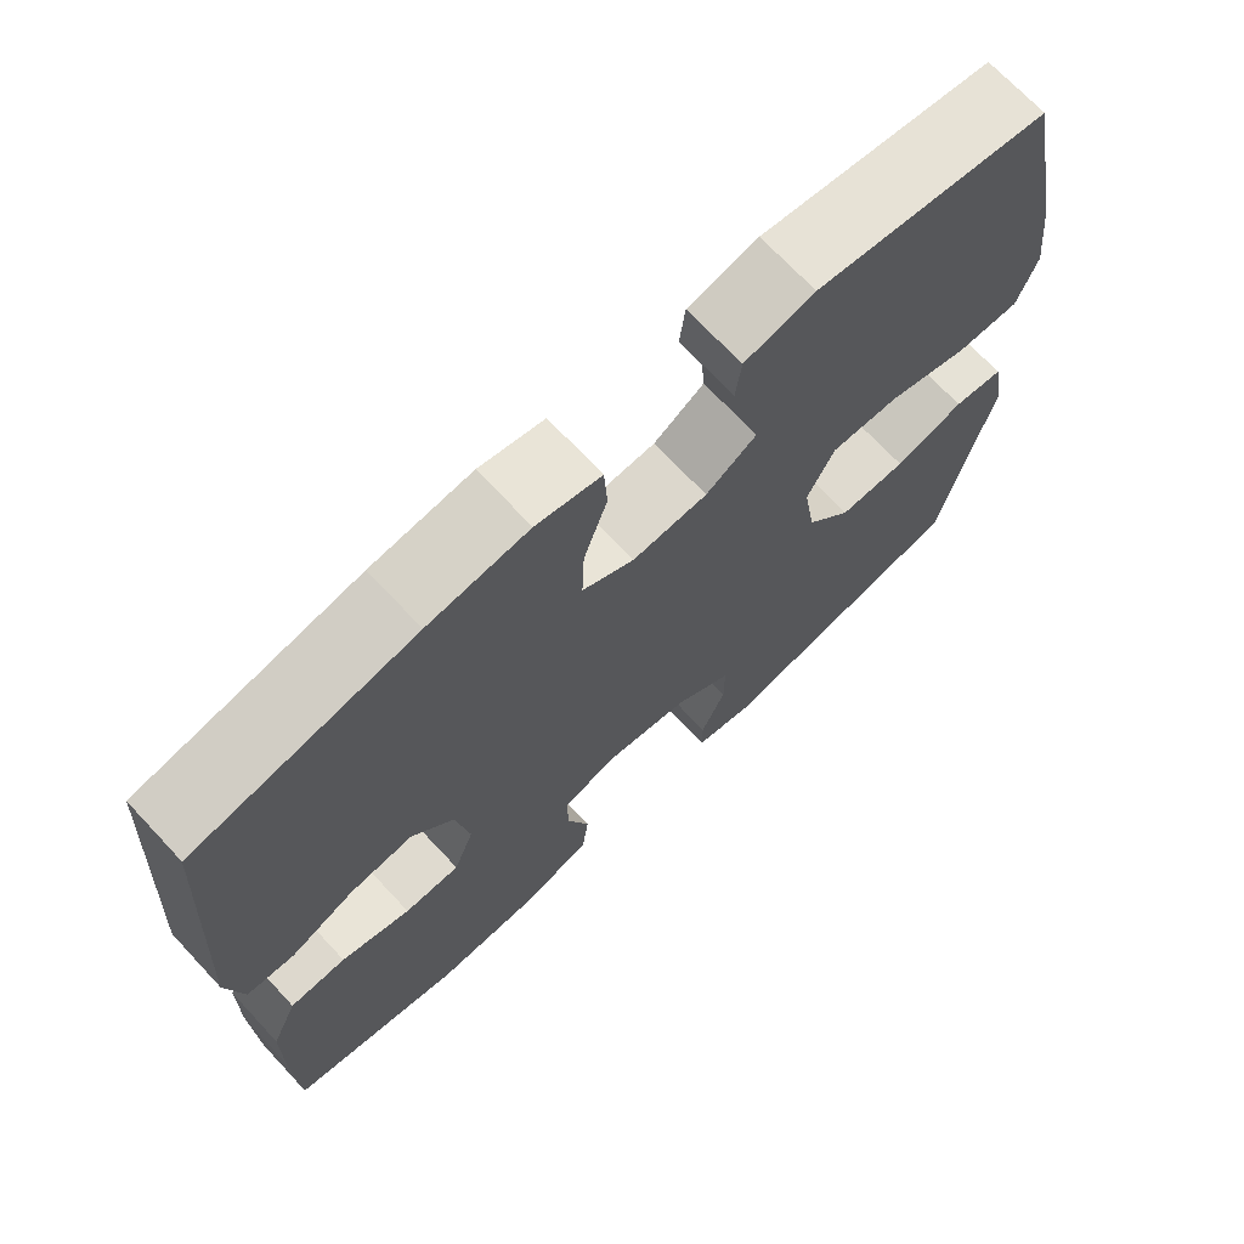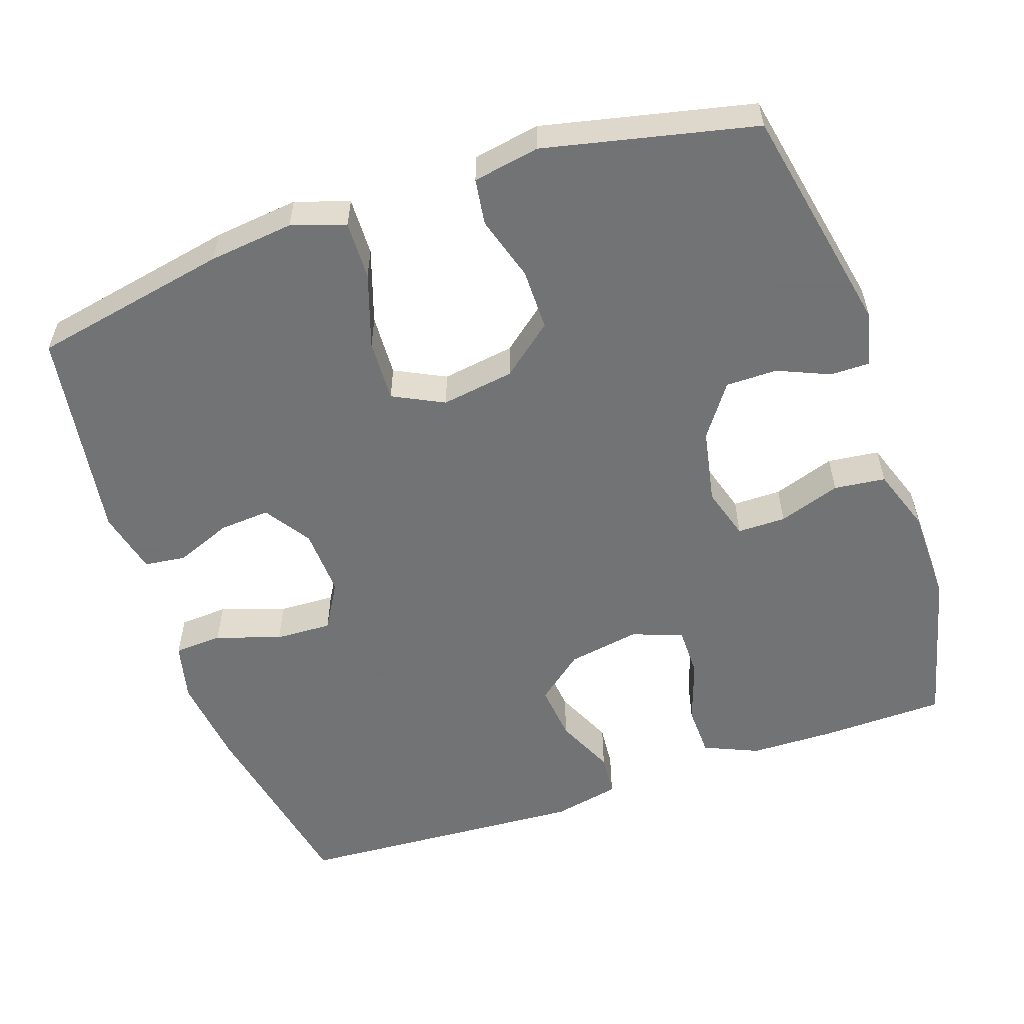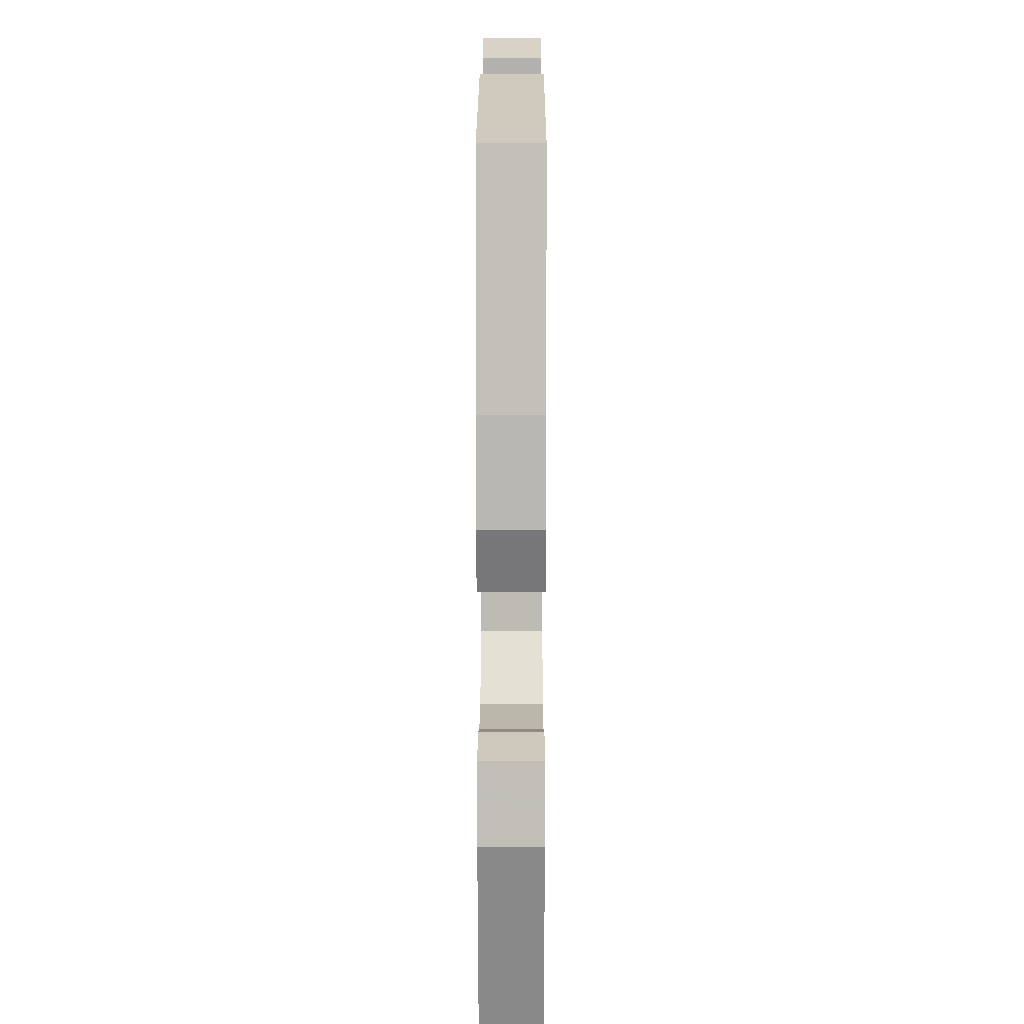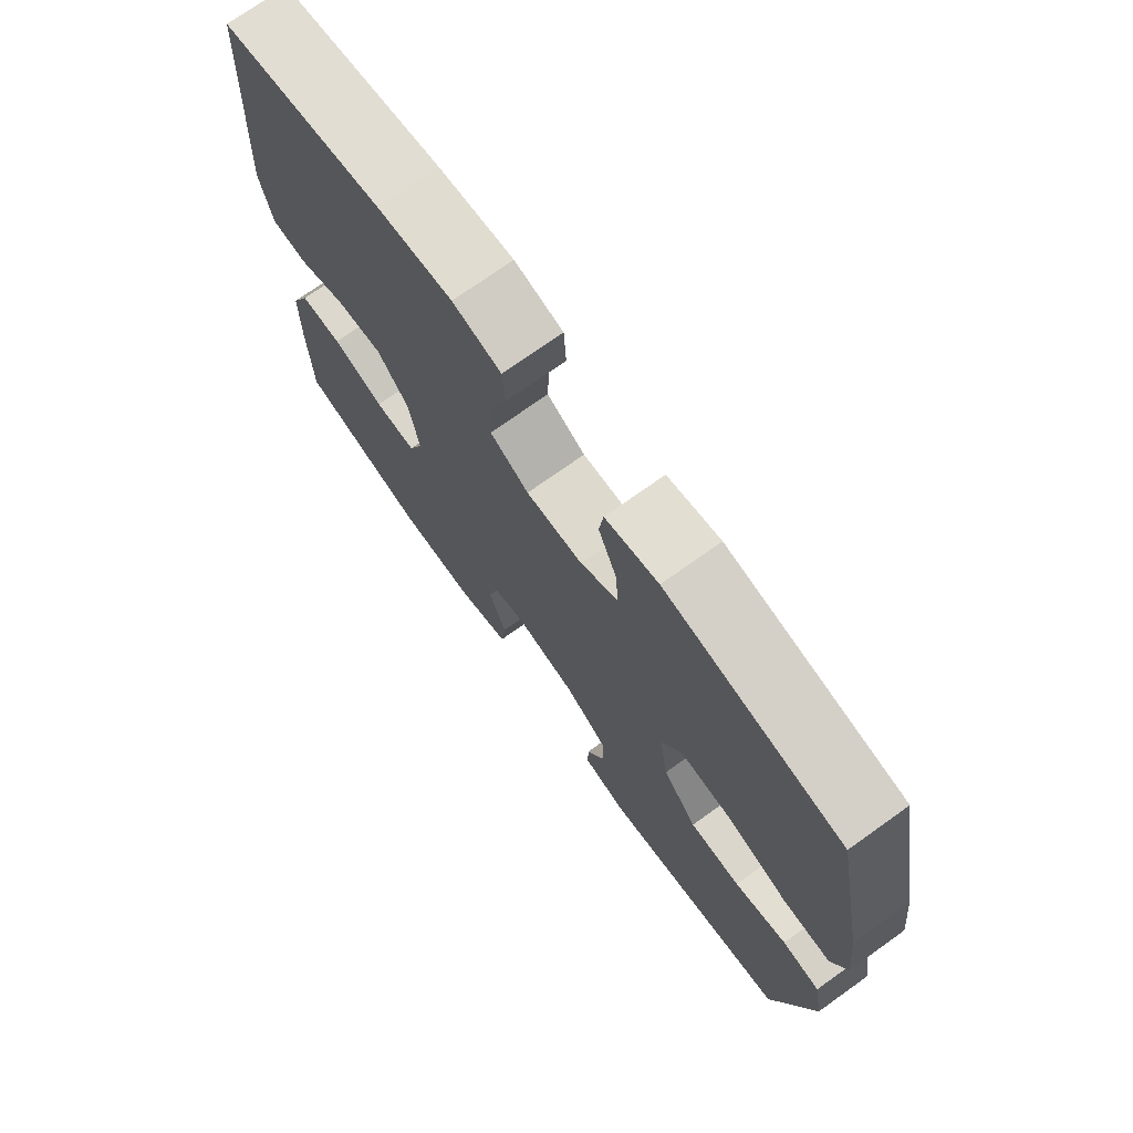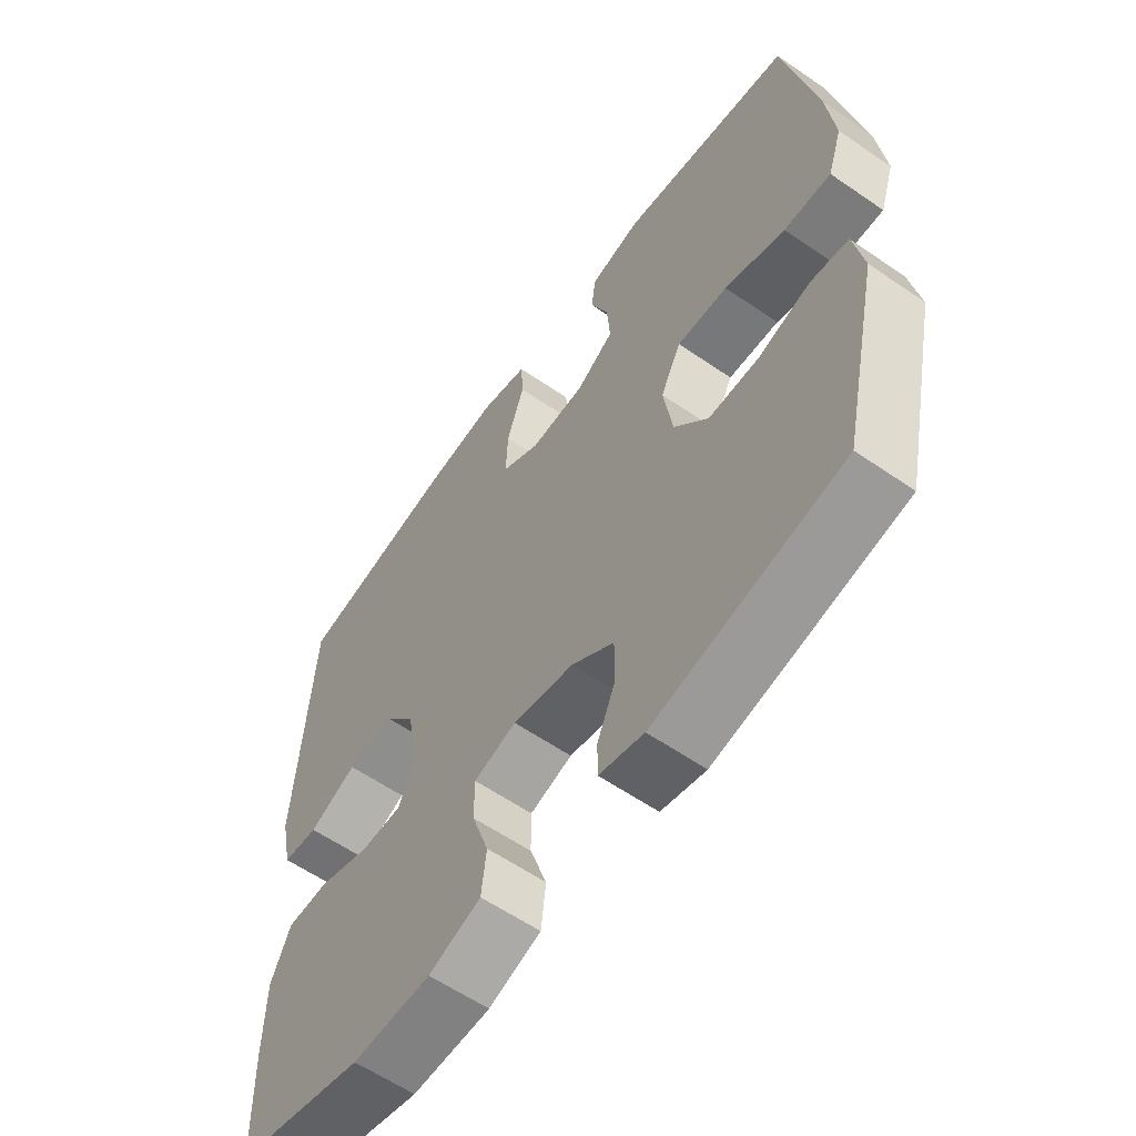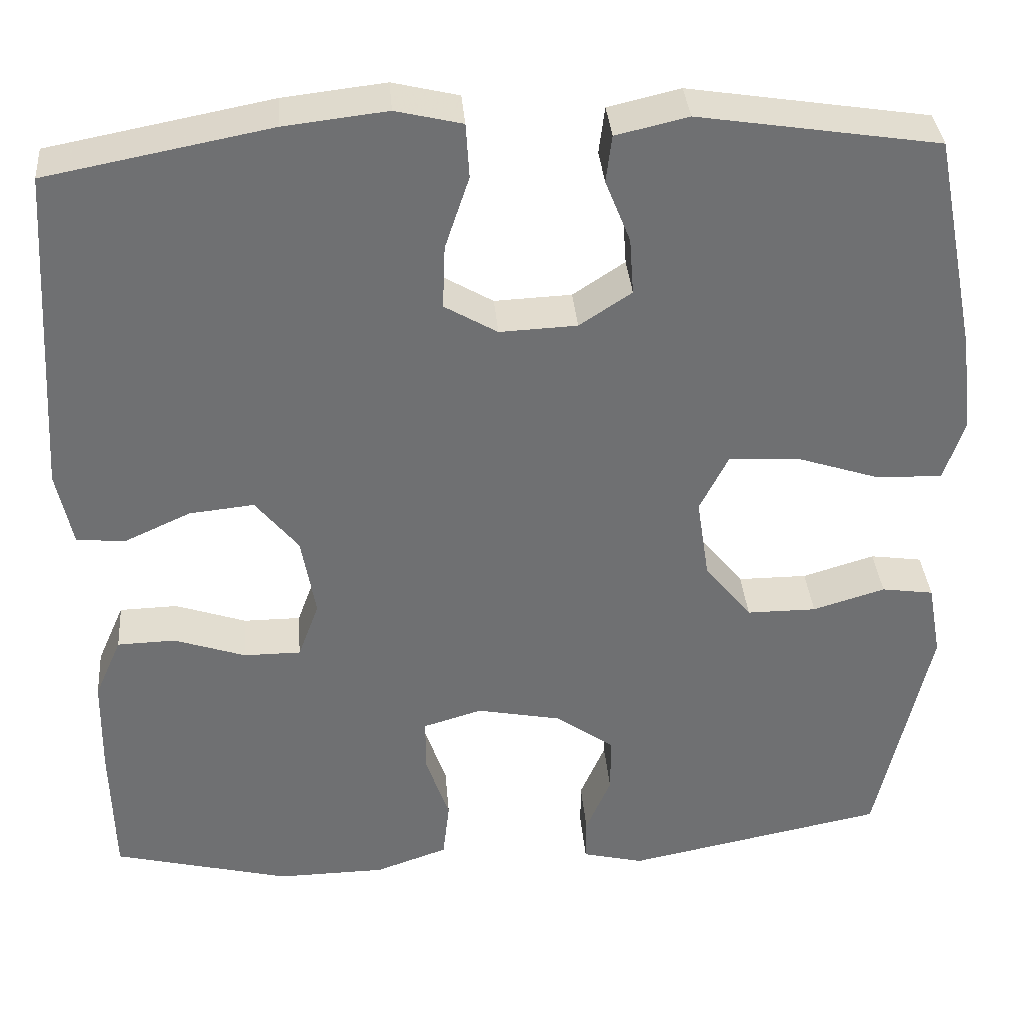
<metadata>
{"format":"obj","ext":"obj","renderer":"f3d","projection":"perspective","resolution":1024,"background":"white","views":[{"elev":70.6,"azim":-43.1,"up":"+Z"},{"elev":-55.7,"azim":108.9,"up":"+Y"},{"elev":14.3,"azim":90.1,"up":"+Z"},{"elev":73.5,"azim":54.5,"up":"+Z"},{"elev":-59.7,"azim":54.7,"up":"+Z"},{"elev":35.5,"azim":-4.7,"up":"+Z"}]}
</metadata>
<code>
v -0.5 0.07 0.5
v -0.234 0.07 0.551
v -0.112 0.07 0.565
v -0.033 0.07 0.546
v -0.029 0.07 0.481
v -0.058 0.07 0.394
v -0.061 0.07 0.318
v 0.002 0.07 0.281
v 0.094 0.07 0.285
v 0.156 0.07 0.326
v 0.151 0.07 0.394
v 0.121 0.07 0.469
v 0.128 0.07 0.525
v 0.214 0.07 0.545
v 0.5 0.07 0.5
v 0.552 0.07 0.236
v 0.565 0.07 0.122
v 0.541 0.07 0.05
v 0.463 0.07 0.052
v 0.363 0.07 0.085
v 0.279 0.07 0.089
v 0.245 0.07 0.021
v 0.26 0.07 -0.077
v 0.316 0.07 -0.146
v 0.399 0.07 -0.146
v 0.485 0.07 -0.12
v 0.547 0.07 -0.129
v 0.563 0.07 -0.218
v 0.5 0.07 -0.5
v 0.19 0.07 -0.562
v 0.117 0.07 -0.544
v 0.117 0.07 -0.492
v 0.147 0.07 -0.422
v 0.147 0.07 -0.353
v 0.077 0.07 -0.303
v -0.024 0.07 -0.283
v -0.094 0.07 -0.304
v -0.094 0.07 -0.369
v -0.066 0.07 -0.452
v -0.074 0.07 -0.521
v -0.16 0.07 -0.551
v -0.289 0.07 -0.553
v -0.5 0.07 -0.5
v -0.504 0.07 -0.334
v -0.502 0.07 -0.219
v -0.47 0.07 -0.146
v -0.401 0.07 -0.144
v -0.316 0.07 -0.173
v -0.248 0.07 -0.173
v -0.223 0.07 -0.105
v -0.24 0.07 -0.008
v -0.291 0.07 0.055
v -0.368 0.07 0.047
v -0.447 0.07 0.011
v -0.505 0.07 0.016
v -0.524 0.07 0.106
v -0.5 0 0.5
v -0.234 0 0.551
v -0.112 0 0.565
v -0.033 0 0.546
v -0.029 0 0.481
v -0.058 0 0.394
v -0.061 0 0.318
v 0.002 0 0.281
v 0.094 0 0.285
v 0.156 0 0.326
v 0.151 0 0.394
v 0.121 0 0.469
v 0.128 0 0.525
v 0.214 0 0.545
v 0.5 0 0.5
v 0.552 0 0.236
v 0.565 0 0.122
v 0.541 0 0.05
v 0.463 0 0.052
v 0.363 0 0.085
v 0.279 0 0.089
v 0.245 0 0.021
v 0.26 0 -0.077
v 0.316 0 -0.146
v 0.399 0 -0.146
v 0.485 0 -0.12
v 0.547 0 -0.129
v 0.563 0 -0.218
v 0.5 0 -0.5
v 0.19 0 -0.562
v 0.117 0 -0.544
v 0.117 0 -0.492
v 0.147 0 -0.422
v 0.147 0 -0.353
v 0.077 0 -0.303
v -0.024 0 -0.283
v -0.094 0 -0.304
v -0.094 0 -0.369
v -0.066 0 -0.452
v -0.074 0 -0.521
v -0.16 0 -0.551
v -0.289 0 -0.553
v -0.5 0 -0.5
v -0.504 0 -0.334
v -0.502 0 -0.219
v -0.47 0 -0.146
v -0.401 0 -0.144
v -0.316 0 -0.173
v -0.248 0 -0.173
v -0.223 0 -0.105
v -0.24 0 -0.008
v -0.291 0 0.055
v -0.368 0 0.047
v -0.447 0 0.011
v -0.505 0 0.016
v -0.524 0 0.106
f 4 5 6
f 3 4 6
f 2 3 6
f 1 2 6
f 56 1 6
f 55 56 6
f 54 55 6
f 53 54 6
f 52 53 6 7
f 51 52 7 8
f 50 51 8 9
f 49 50 9 10
f 46 47 48
f 45 46 48
f 44 45 48
f 43 44 48
f 42 43 48
f 41 42 48
f 40 41 48
f 39 40 48
f 38 39 48
f 37 38 48 49
f 36 37 49 10
f 31 32 33
f 30 31 33
f 29 30 33
f 28 29 33
f 27 28 33
f 26 27 33
f 25 26 33
f 24 25 33 34
f 23 24 34 35
f 18 19 20
f 17 18 20
f 16 17 20
f 15 16 20
f 14 15 20
f 13 14 20
f 12 13 20
f 11 12 20
f 10 11 20 21
f 35 36 10
f 23 35 10
f 22 23 10
f 10 21 22
f 62 61 60
f 62 60 59
f 62 59 58
f 62 58 57
f 62 57 112
f 62 112 111
f 62 111 110
f 62 110 109
f 63 62 109 108
f 64 63 108 107
f 65 64 107 106
f 66 65 106 105
f 104 103 102
f 104 102 101
f 104 101 100
f 104 100 99
f 104 99 98
f 104 98 97
f 104 97 96
f 104 96 95
f 104 95 94
f 105 104 94 93
f 66 105 93 92
f 89 88 87
f 89 87 86
f 89 86 85
f 89 85 84
f 89 84 83
f 89 83 82
f 89 82 81
f 90 89 81 80
f 91 90 80 79
f 76 75 74
f 76 74 73
f 76 73 72
f 76 72 71
f 76 71 70
f 76 70 69
f 76 69 68
f 76 68 67
f 77 76 67 66
f 66 92 91
f 66 91 79
f 66 79 78
f 78 77 66
f 1 57 58 2
f 2 58 59 3
f 3 59 60 4
f 4 60 61 5
f 5 61 62 6
f 6 62 63 7
f 7 63 64 8
f 8 64 65 9
f 9 65 66 10
f 10 66 67 11
f 11 67 68 12
f 12 68 69 13
f 13 69 70 14
f 14 70 71 15
f 15 71 72 16
f 16 72 73 17
f 17 73 74 18
f 18 74 75 19
f 19 75 76 20
f 20 76 77 21
f 21 77 78 22
f 22 78 79 23
f 23 79 80 24
f 24 80 81 25
f 25 81 82 26
f 26 82 83 27
f 27 83 84 28
f 28 84 85 29
f 29 85 86 30
f 30 86 87 31
f 31 87 88 32
f 32 88 89 33
f 33 89 90 34
f 34 90 91 35
f 35 91 92 36
f 36 92 93 37
f 37 93 94 38
f 38 94 95 39
f 39 95 96 40
f 40 96 97 41
f 41 97 98 42
f 42 98 99 43
f 43 99 100 44
f 44 100 101 45
f 45 101 102 46
f 46 102 103 47
f 47 103 104 48
f 48 104 105 49
f 49 105 106 50
f 50 106 107 51
f 51 107 108 52
f 52 108 109 53
f 53 109 110 54
f 54 110 111 55
f 55 111 112 56
f 56 112 57 1

</code>
